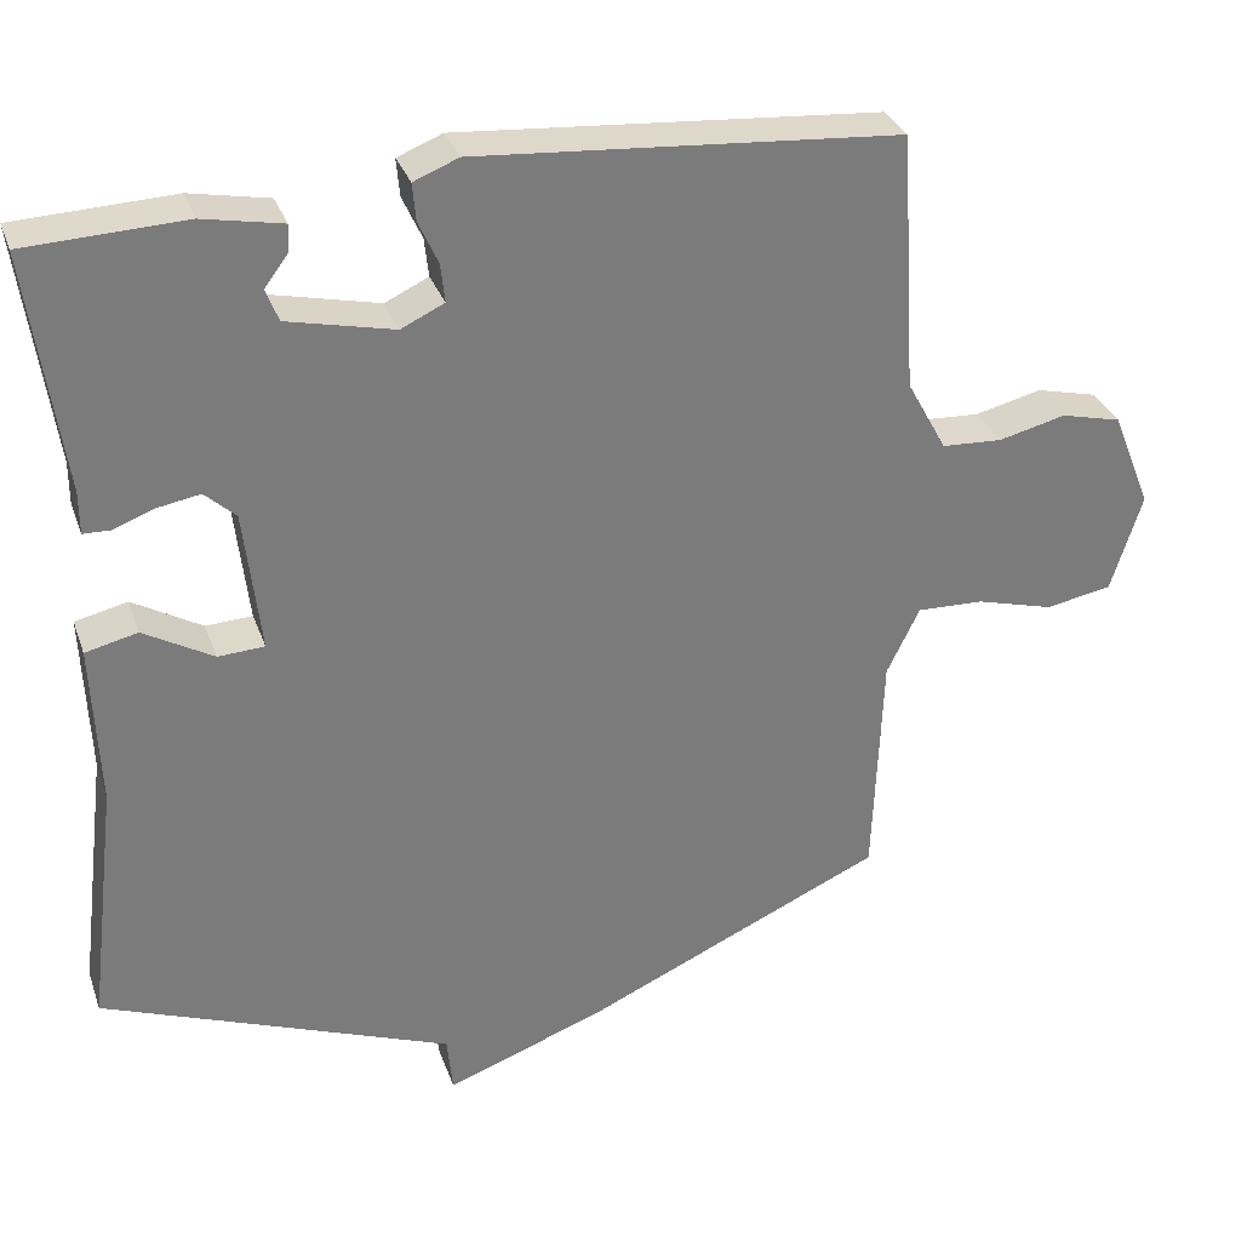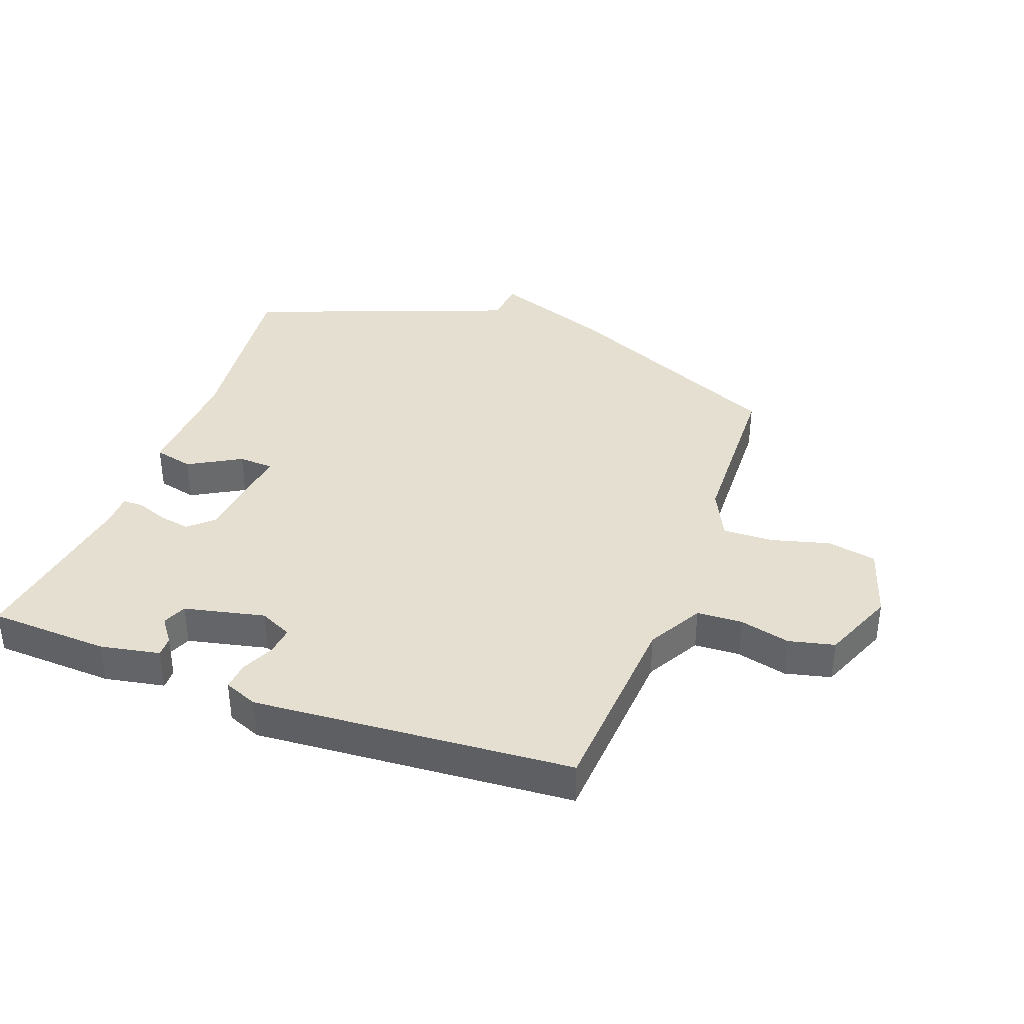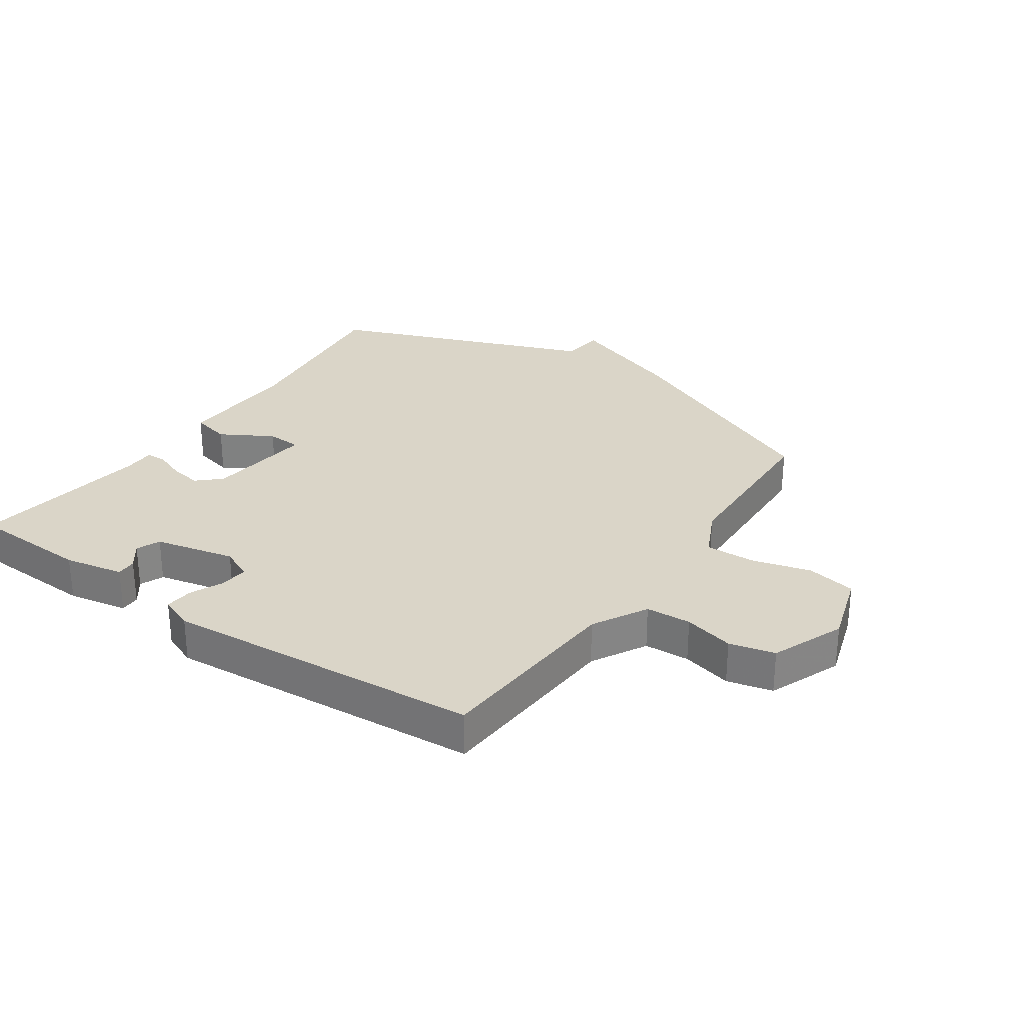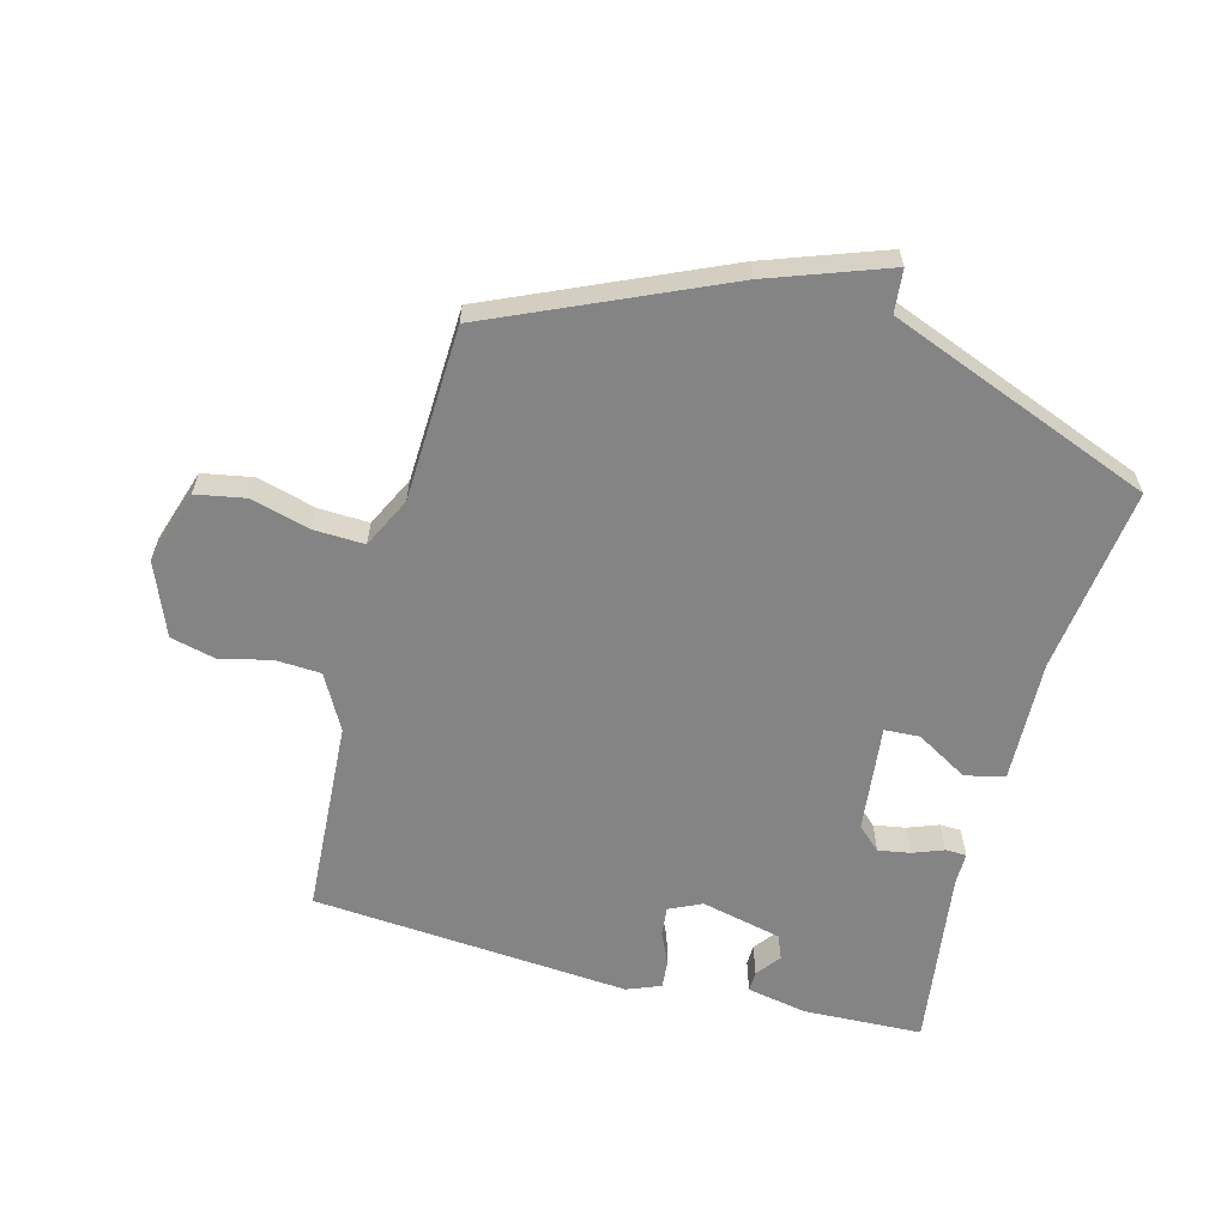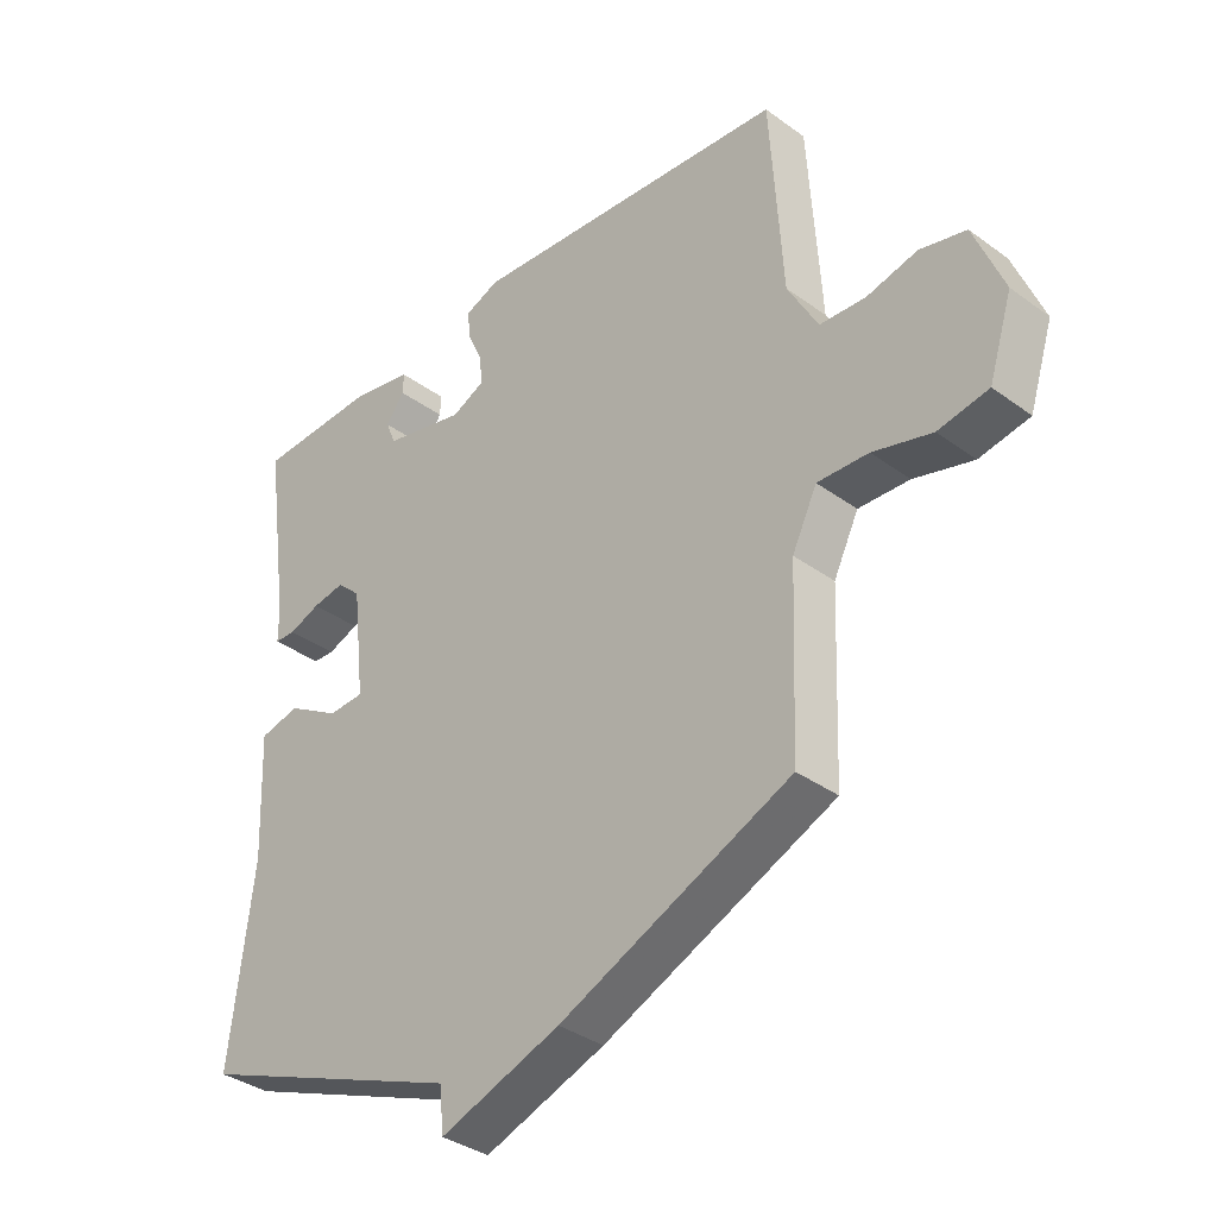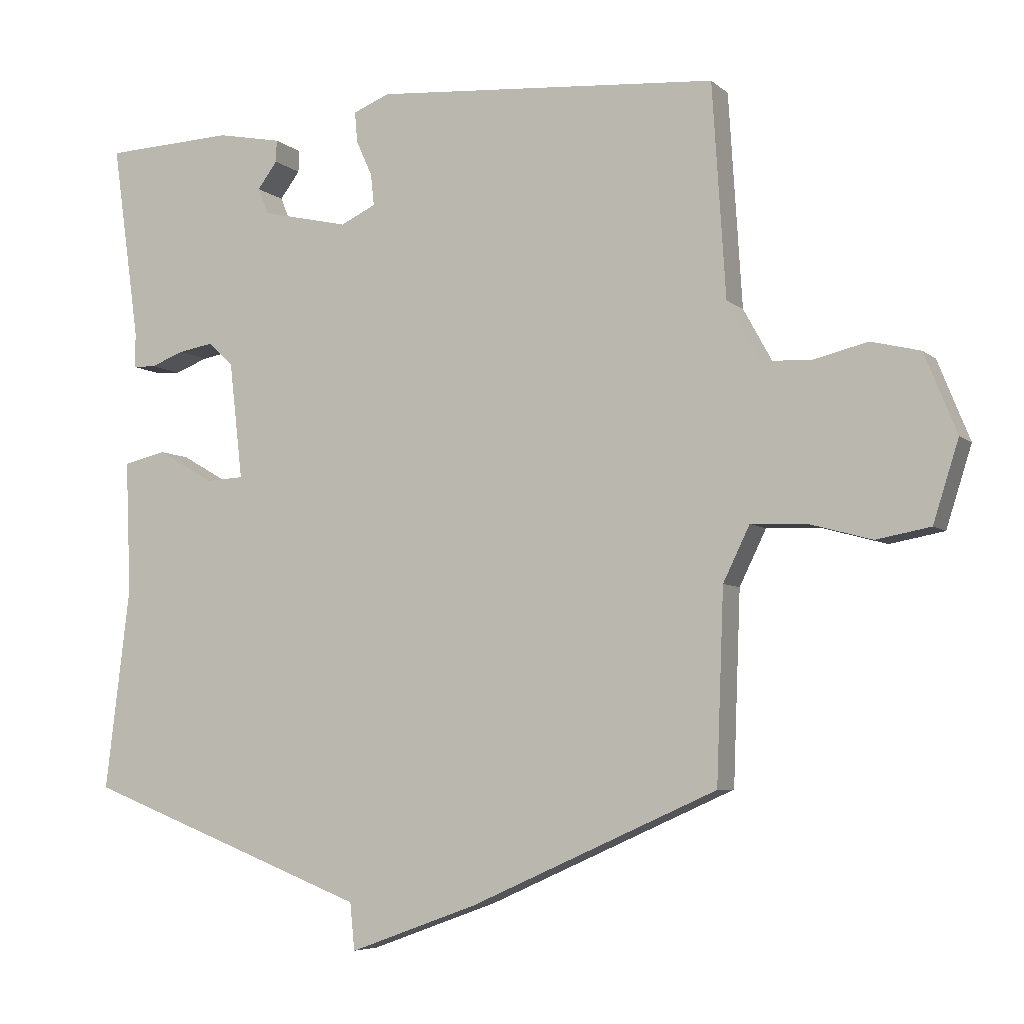
<metadata>
{"format":"obj","ext":"obj","renderer":"f3d","projection":"perspective","resolution":1024,"background":"white","views":[{"elev":31.7,"azim":-17.9,"up":"+Z"},{"elev":37.5,"azim":20.5,"up":"+Y"},{"elev":29.1,"azim":34.6,"up":"+Y"},{"elev":-61.3,"azim":165.0,"up":"+Y"},{"elev":-35.6,"azim":46.1,"up":"+Z"},{"elev":-5.9,"azim":24.5,"up":"+Z"}]}
</metadata>
<code>
v 0.5 0.07 0.5
v 0.52 0.07 0.182
v 0.569 0.07 0.093
v 0.643 0.07 0.089
v 0.725 0.07 0.109
v 0.799 0.07 0.091
v 0.847 0.07 -0.028
v 0.809 0.07 -0.148
v 0.728 0.07 -0.163
v 0.633 0.07 -0.137
v 0.551 0.07 -0.134
v 0.511 0.07 -0.216
v 0.5 0.07 -0.5
v 0.129 0.07 -0.666
v -0.064 0.07 -0.736
v -0.071 0.07 -0.666
v -0.5 0.07 -0.5
v -0.463 0.07 -0.197
v -0.471 0.07 0.002
v -0.407 0.07 0.017
v -0.322 0.07 -0.032
v -0.265 0.07 -0.029
v -0.285 0.07 0.146
v -0.323 0.07 0.181
v -0.375 0.07 0.172
v -0.425 0.07 0.153
v -0.459 0.07 0.154
v -0.459 0.07 0.207
v -0.5 0.07 0.5
v -0.305 0.07 0.508
v -0.208 0.07 0.489
v -0.209 0.07 0.456
v -0.239 0.07 0.416
v -0.223 0.07 0.377
v -0.092 0.07 0.347
v -0.039 0.07 0.372
v -0.044 0.07 0.419
v -0.068 0.07 0.472
v -0.072 0.07 0.518
v -0.017 0.07 0.54
v 0.5 0 0.5
v 0.52 0 0.182
v 0.569 0 0.093
v 0.643 0 0.089
v 0.725 0 0.109
v 0.799 0 0.091
v 0.847 0 -0.028
v 0.809 0 -0.148
v 0.728 0 -0.163
v 0.633 0 -0.137
v 0.551 0 -0.134
v 0.511 0 -0.216
v 0.5 0 -0.5
v 0.129 0 -0.666
v -0.064 0 -0.736
v -0.071 0 -0.666
v -0.5 0 -0.5
v -0.463 0 -0.197
v -0.471 0 0.002
v -0.407 0 0.017
v -0.322 0 -0.032
v -0.265 0 -0.029
v -0.285 0 0.146
v -0.323 0 0.181
v -0.375 0 0.172
v -0.425 0 0.153
v -0.459 0 0.154
v -0.459 0 0.207
v -0.5 0 0.5
v -0.305 0 0.508
v -0.208 0 0.489
v -0.209 0 0.456
v -0.239 0 0.416
v -0.223 0 0.377
v -0.092 0 0.347
v -0.039 0 0.372
v -0.044 0 0.419
v -0.068 0 0.472
v -0.072 0 0.518
v -0.017 0 0.54
f 40 1 2
f 39 40 2
f 38 39 2
f 37 38 2
f 36 37 2 3
f 35 36 3
f 34 35 3
f 31 32 33
f 30 31 33
f 29 30 33
f 28 29 33
f 28 33 34
f 27 28 34
f 26 27 34
f 25 26 34
f 24 25 34
f 23 24 34 3
f 18 19 20 21
f 18 21 22
f 17 18 22
f 16 17 22
f 14 15 16
f 13 14 16
f 12 13 16
f 22 23 3
f 16 22 3
f 12 16 3
f 11 12 3
f 8 9 10
f 7 8 10
f 6 7 10
f 5 6 10
f 4 5 10
f 3 4 10 11
f 42 41 80
f 42 80 79
f 42 79 78
f 42 78 77
f 43 42 77 76
f 43 76 75
f 43 75 74
f 73 72 71
f 73 71 70
f 73 70 69
f 73 69 68
f 74 73 68
f 74 68 67
f 74 67 66
f 74 66 65
f 74 65 64
f 43 74 64 63
f 61 60 59 58
f 62 61 58
f 62 58 57
f 62 57 56
f 56 55 54
f 56 54 53
f 56 53 52
f 43 63 62
f 43 62 56
f 43 56 52
f 43 52 51
f 50 49 48
f 50 48 47
f 50 47 46
f 50 46 45
f 50 45 44
f 51 50 44 43
f 1 41 42 2
f 2 42 43 3
f 3 43 44 4
f 4 44 45 5
f 5 45 46 6
f 6 46 47 7
f 7 47 48 8
f 8 48 49 9
f 9 49 50 10
f 10 50 51 11
f 11 51 52 12
f 12 52 53 13
f 13 53 54 14
f 14 54 55 15
f 15 55 56 16
f 16 56 57 17
f 17 57 58 18
f 18 58 59 19
f 19 59 60 20
f 20 60 61 21
f 21 61 62 22
f 22 62 63 23
f 23 63 64 24
f 24 64 65 25
f 25 65 66 26
f 26 66 67 27
f 27 67 68 28
f 28 68 69 29
f 29 69 70 30
f 30 70 71 31
f 31 71 72 32
f 32 72 73 33
f 33 73 74 34
f 34 74 75 35
f 35 75 76 36
f 36 76 77 37
f 37 77 78 38
f 38 78 79 39
f 39 79 80 40
f 40 80 41 1

</code>
